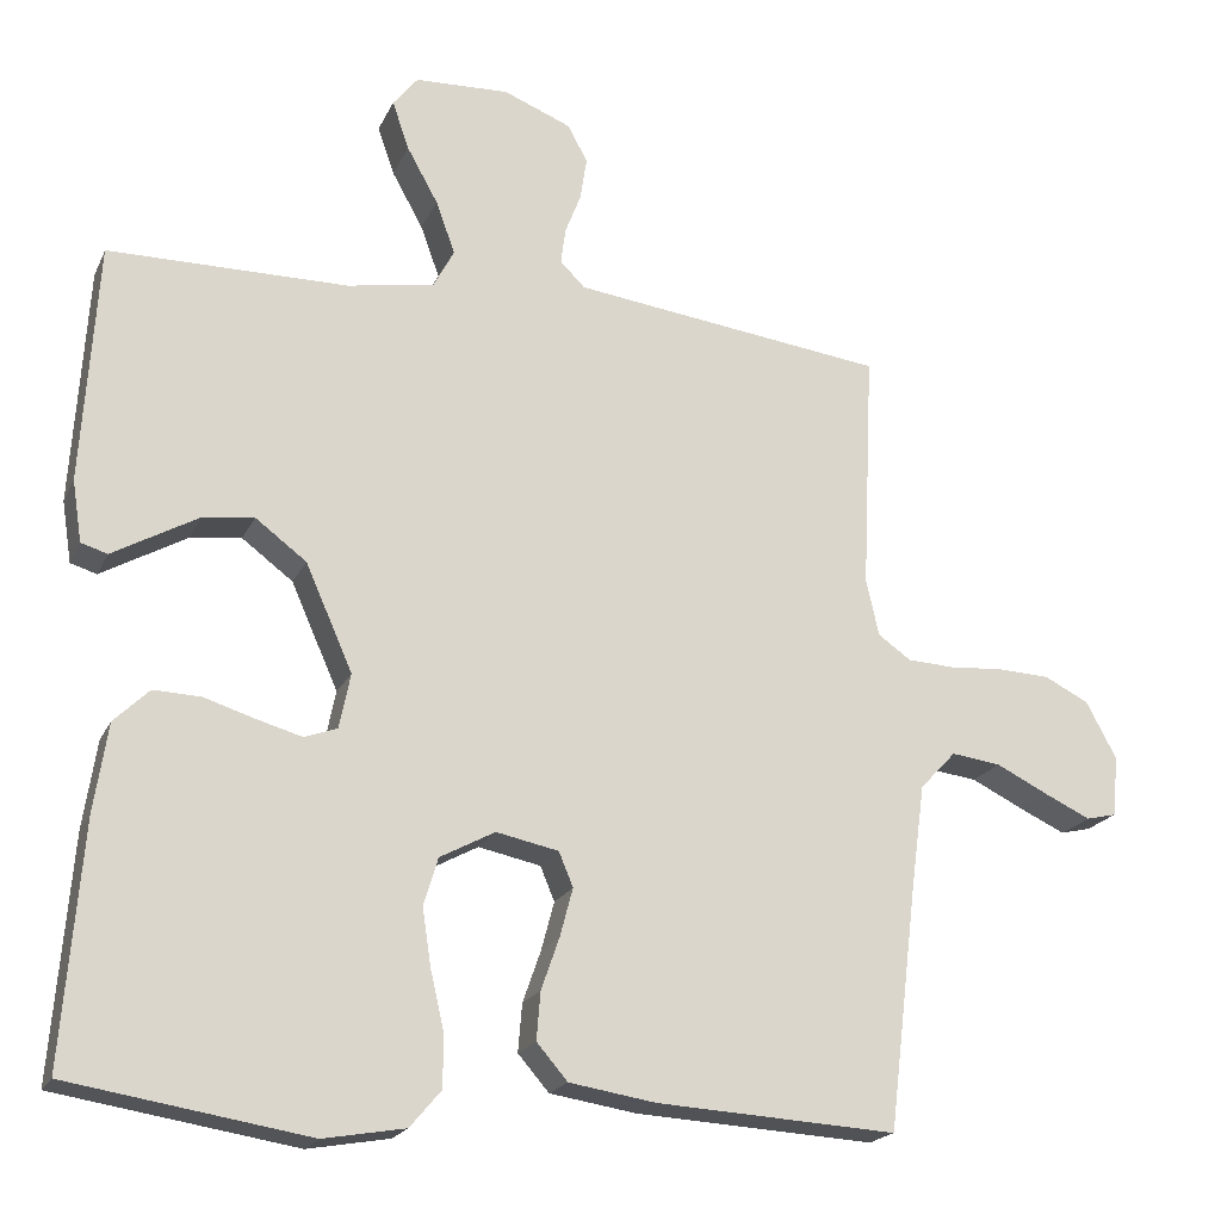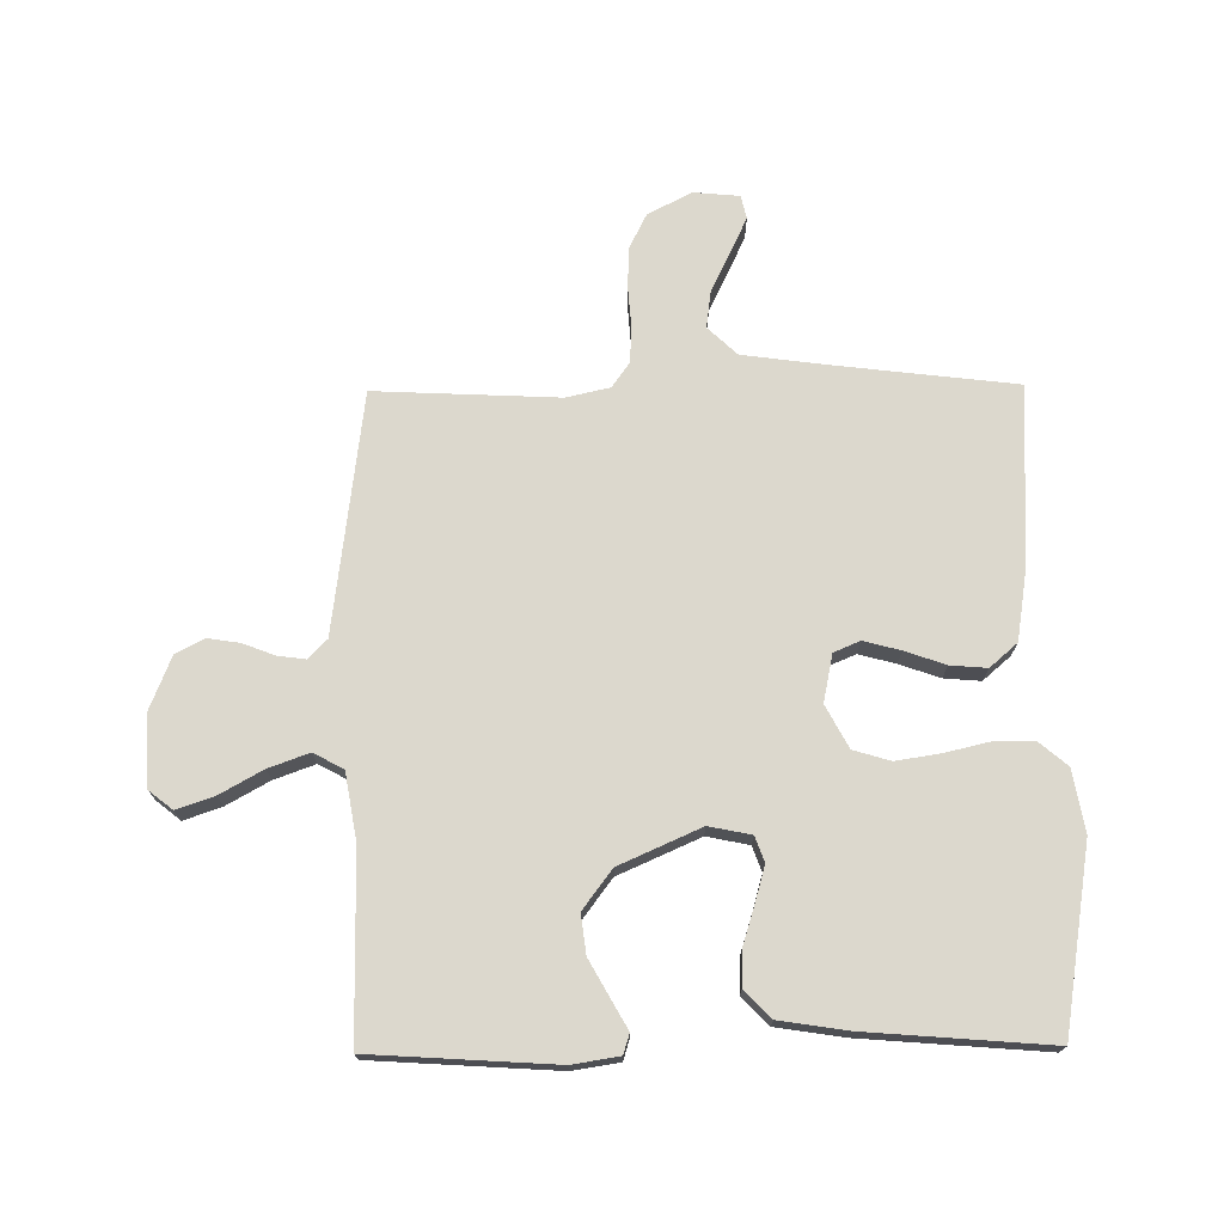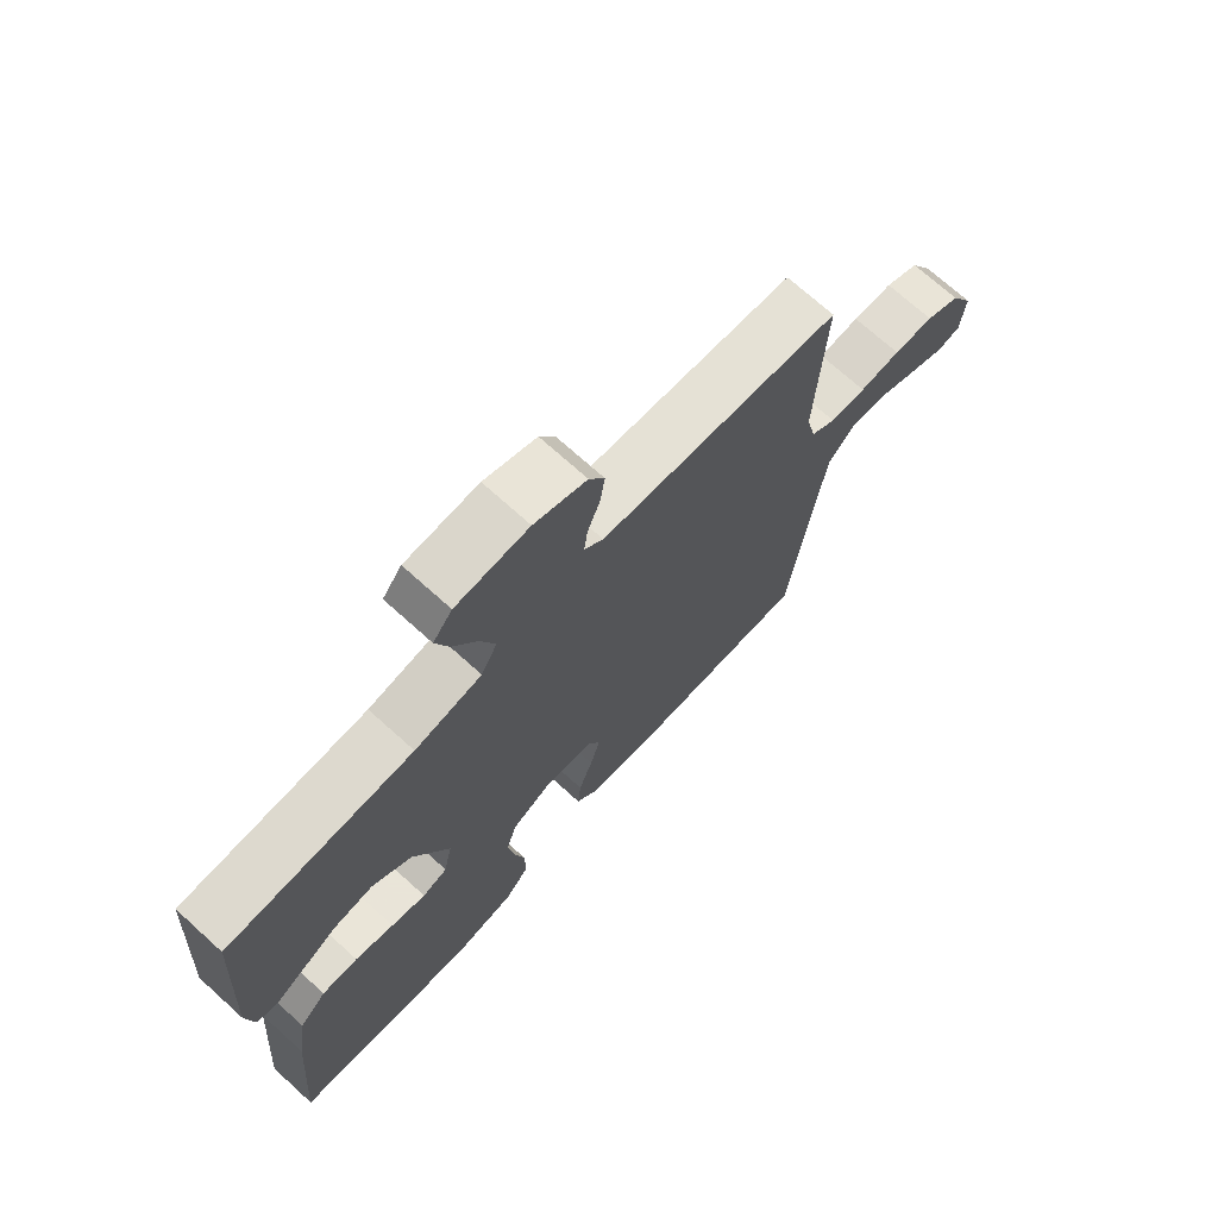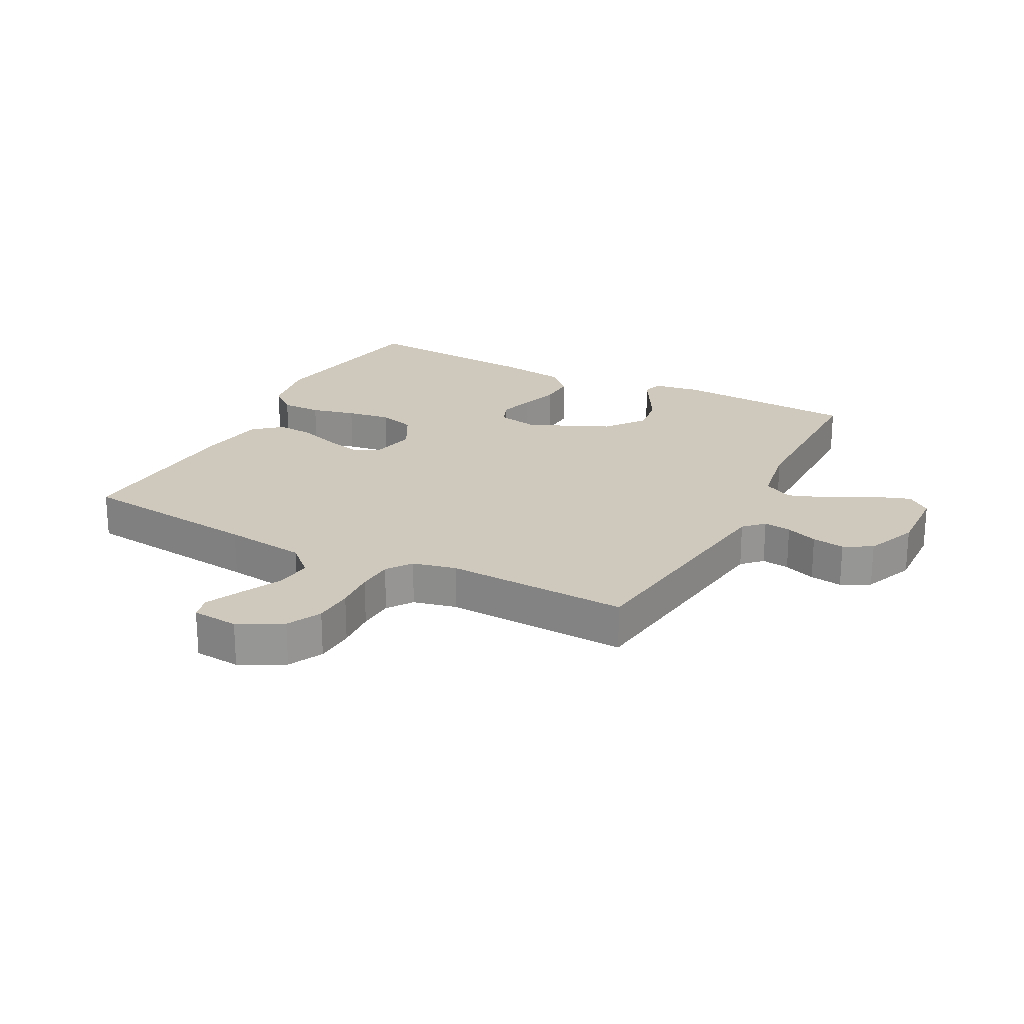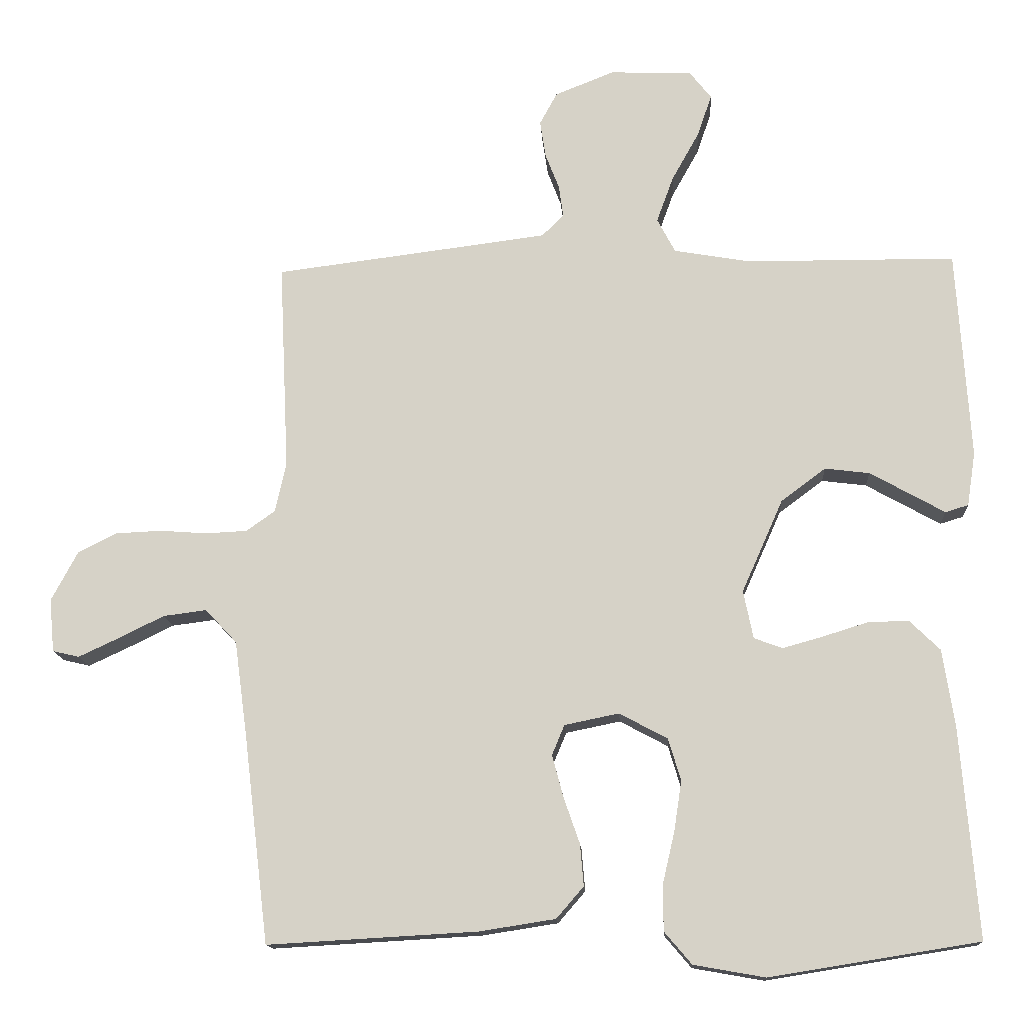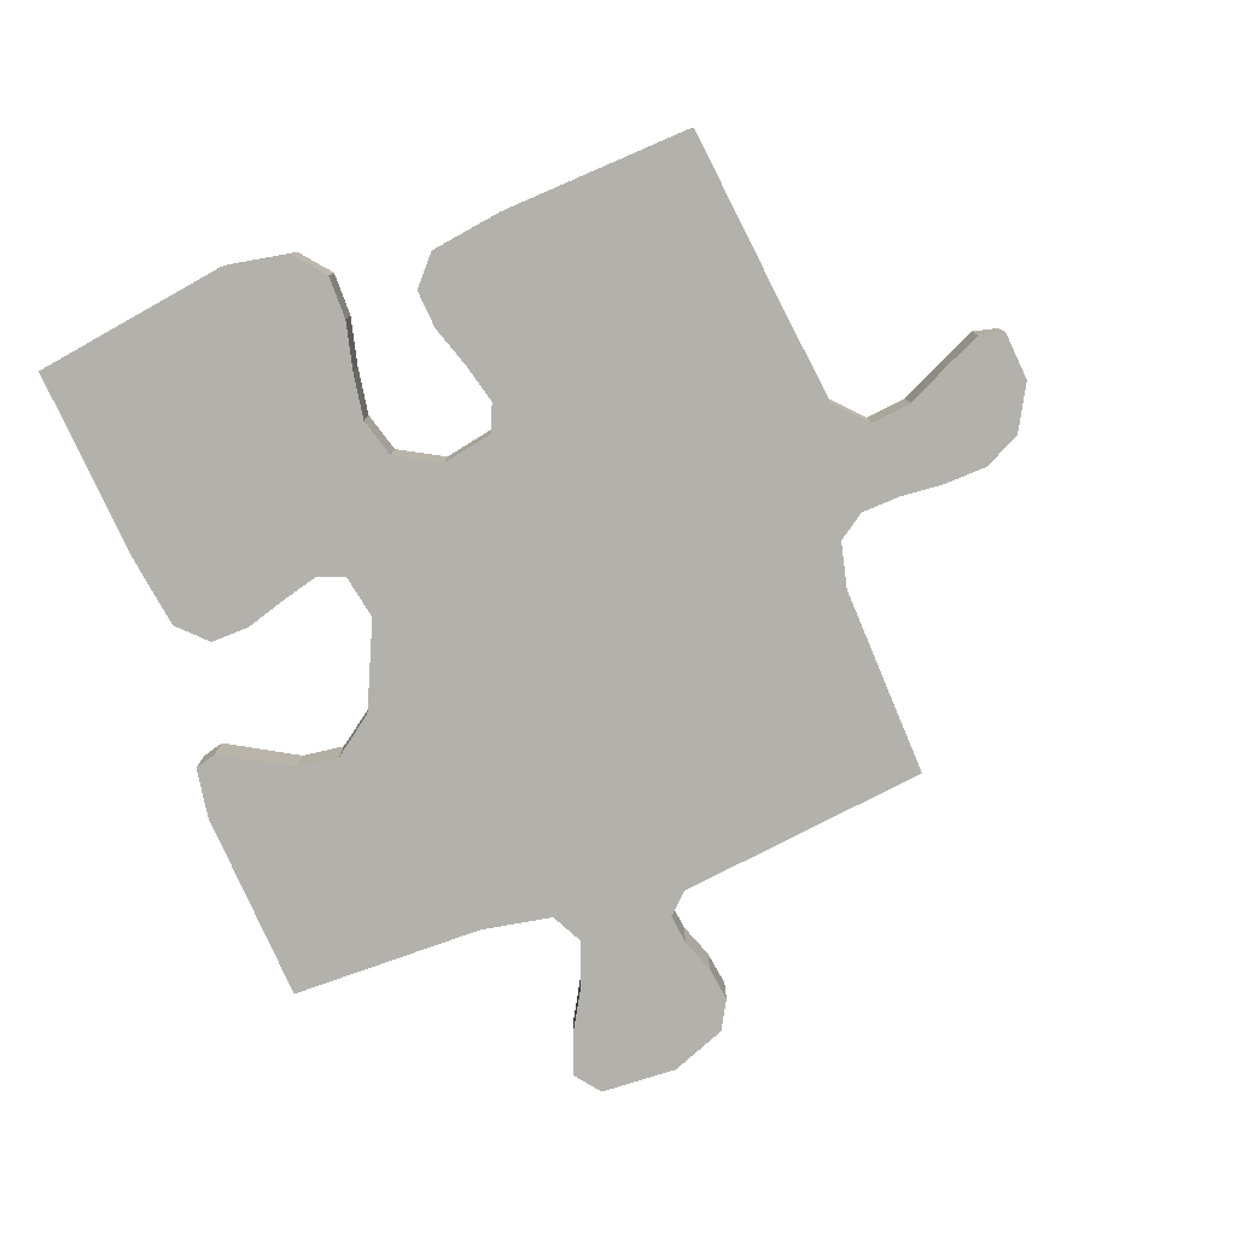
<metadata>
{"format":"obj","ext":"obj","renderer":"f3d","projection":"perspective","resolution":1024,"background":"white","views":[{"elev":-20.0,"azim":160.6,"up":"+Z"},{"elev":72.6,"azim":89.4,"up":"+Y"},{"elev":71.5,"azim":132.1,"up":"+Z"},{"elev":22.4,"azim":-62.5,"up":"+Y"},{"elev":-14.2,"azim":3.4,"up":"+Z"},{"elev":-78.9,"azim":-159.9,"up":"+Y"}]}
</metadata>
<code>
v -0.5 0.07 0.5
v -0.2 0.07 0.538
v -0.107 0.07 0.55
v -0.076 0.07 0.581
v -0.082 0.07 0.626
v -0.102 0.07 0.678
v -0.11 0.07 0.731
v -0.085 0.07 0.777
v 0 0.07 0.811
v 0.118 0.07 0.806
v 0.149 0.07 0.767
v 0.128 0.07 0.706
v 0.089 0.07 0.636
v 0.065 0.07 0.57
v 0.091 0.07 0.521
v 0.2 0.07 0.502
v 0.5 0.07 0.5
v 0.519 0.07 0.2
v 0.507 0.07 0.123
v 0.474 0.07 0.113
v 0.426 0.07 0.14
v 0.367 0.07 0.173
v 0.303 0.07 0.181
v 0.239 0.07 0.133
v 0.18 0.07 0
v 0.194 0.07 -0.069
v 0.235 0.07 -0.084
v 0.292 0.07 -0.068
v 0.356 0.07 -0.048
v 0.415 0.07 -0.046
v 0.459 0.07 -0.089
v 0.476 0.07 -0.2
v 0.5 0.07 -0.5
v 0.2 0.07 -0.548
v 0.098 0.07 -0.53
v 0.059 0.07 -0.484
v 0.059 0.07 -0.418
v 0.076 0.07 -0.345
v 0.087 0.07 -0.273
v 0.069 0.07 -0.213
v 0 0.07 -0.176
v -0.078 0.07 -0.192
v -0.096 0.07 -0.235
v -0.08 0.07 -0.295
v -0.057 0.07 -0.361
v -0.052 0.07 -0.421
v -0.091 0.07 -0.466
v -0.2 0.07 -0.483
v -0.5 0.07 -0.5
v -0.536 0.07 -0.2
v -0.554 0.07 -0.066
v -0.599 0.07 -0.018
v -0.661 0.07 -0.026
v -0.726 0.07 -0.058
v -0.784 0.07 -0.085
v -0.822 0.07 -0.076
v -0.829 0.07 0
v -0.791 0.07 0.071
v -0.735 0.07 0.099
v -0.669 0.07 0.102
v -0.602 0.07 0.097
v -0.543 0.07 0.1
v -0.502 0.07 0.129
v -0.486 0.07 0.2
v -0.5 0 0.5
v -0.2 0 0.538
v -0.107 0 0.55
v -0.076 0 0.581
v -0.082 0 0.626
v -0.102 0 0.678
v -0.11 0 0.731
v -0.085 0 0.777
v 0 0 0.811
v 0.118 0 0.806
v 0.149 0 0.767
v 0.128 0 0.706
v 0.089 0 0.636
v 0.065 0 0.57
v 0.091 0 0.521
v 0.2 0 0.502
v 0.5 0 0.5
v 0.519 0 0.2
v 0.507 0 0.123
v 0.474 0 0.113
v 0.426 0 0.14
v 0.367 0 0.173
v 0.303 0 0.181
v 0.239 0 0.133
v 0.18 0 0
v 0.194 0 -0.069
v 0.235 0 -0.084
v 0.292 0 -0.068
v 0.356 0 -0.048
v 0.415 0 -0.046
v 0.459 0 -0.089
v 0.476 0 -0.2
v 0.5 0 -0.5
v 0.2 0 -0.548
v 0.098 0 -0.53
v 0.059 0 -0.484
v 0.059 0 -0.418
v 0.076 0 -0.345
v 0.087 0 -0.273
v 0.069 0 -0.213
v 0 0 -0.176
v -0.078 0 -0.192
v -0.096 0 -0.235
v -0.08 0 -0.295
v -0.057 0 -0.361
v -0.052 0 -0.421
v -0.091 0 -0.466
v -0.2 0 -0.483
v -0.5 0 -0.5
v -0.536 0 -0.2
v -0.554 0 -0.066
v -0.599 0 -0.018
v -0.661 0 -0.026
v -0.726 0 -0.058
v -0.784 0 -0.085
v -0.822 0 -0.076
v -0.829 0 0
v -0.791 0 0.071
v -0.735 0 0.099
v -0.669 0 0.102
v -0.602 0 0.097
v -0.543 0 0.1
v -0.502 0 0.129
v -0.486 0 0.2
f 59 60 61
f 58 59 61
f 57 58 61
f 56 57 61
f 55 56 61
f 54 55 61
f 53 54 61
f 52 53 61 62
f 51 52 62 63
f 48 49 50
f 47 48 50
f 46 47 50
f 45 46 50
f 44 45 50
f 50 51 63
f 44 50 63
f 43 44 63
f 36 37 38
f 35 36 38
f 34 35 38
f 33 34 38
f 32 33 38
f 31 32 38
f 30 31 38
f 29 30 38
f 28 29 38
f 27 28 38 39
f 26 27 39 40
f 19 20 21
f 18 19 21
f 17 18 21
f 16 17 21
f 15 16 21 22
f 11 12 13
f 10 11 13
f 9 10 13
f 8 9 13
f 7 8 13
f 6 7 13
f 5 6 13
f 4 5 13 14
f 3 4 14 15
f 64 1 2
f 2 3 15
f 64 2 15
f 63 64 15
f 43 63 15
f 42 43 15
f 15 22 23
f 15 23 24
f 15 24 25
f 42 15 25
f 41 42 25
f 25 26 40 41
f 125 124 123
f 125 123 122
f 125 122 121
f 125 121 120
f 125 120 119
f 125 119 118
f 125 118 117
f 126 125 117 116
f 127 126 116 115
f 114 113 112
f 114 112 111
f 114 111 110
f 114 110 109
f 114 109 108
f 127 115 114
f 127 114 108
f 127 108 107
f 102 101 100
f 102 100 99
f 102 99 98
f 102 98 97
f 102 97 96
f 102 96 95
f 102 95 94
f 102 94 93
f 102 93 92
f 103 102 92 91
f 104 103 91 90
f 85 84 83
f 85 83 82
f 85 82 81
f 85 81 80
f 86 85 80 79
f 77 76 75
f 77 75 74
f 77 74 73
f 77 73 72
f 77 72 71
f 77 71 70
f 77 70 69
f 78 77 69 68
f 79 78 68 67
f 66 65 128
f 79 67 66
f 79 66 128
f 79 128 127
f 79 127 107
f 79 107 106
f 87 86 79
f 88 87 79
f 89 88 79
f 89 79 106
f 89 106 105
f 105 104 90 89
f 1 65 66 2
f 2 66 67 3
f 3 67 68 4
f 4 68 69 5
f 5 69 70 6
f 6 70 71 7
f 7 71 72 8
f 8 72 73 9
f 9 73 74 10
f 10 74 75 11
f 11 75 76 12
f 12 76 77 13
f 13 77 78 14
f 14 78 79 15
f 15 79 80 16
f 16 80 81 17
f 17 81 82 18
f 18 82 83 19
f 19 83 84 20
f 20 84 85 21
f 21 85 86 22
f 22 86 87 23
f 23 87 88 24
f 24 88 89 25
f 25 89 90 26
f 26 90 91 27
f 27 91 92 28
f 28 92 93 29
f 29 93 94 30
f 30 94 95 31
f 31 95 96 32
f 32 96 97 33
f 33 97 98 34
f 34 98 99 35
f 35 99 100 36
f 36 100 101 37
f 37 101 102 38
f 38 102 103 39
f 39 103 104 40
f 40 104 105 41
f 41 105 106 42
f 42 106 107 43
f 43 107 108 44
f 44 108 109 45
f 45 109 110 46
f 46 110 111 47
f 47 111 112 48
f 48 112 113 49
f 49 113 114 50
f 50 114 115 51
f 51 115 116 52
f 52 116 117 53
f 53 117 118 54
f 54 118 119 55
f 55 119 120 56
f 56 120 121 57
f 57 121 122 58
f 58 122 123 59
f 59 123 124 60
f 60 124 125 61
f 61 125 126 62
f 62 126 127 63
f 63 127 128 64
f 64 128 65 1

</code>
